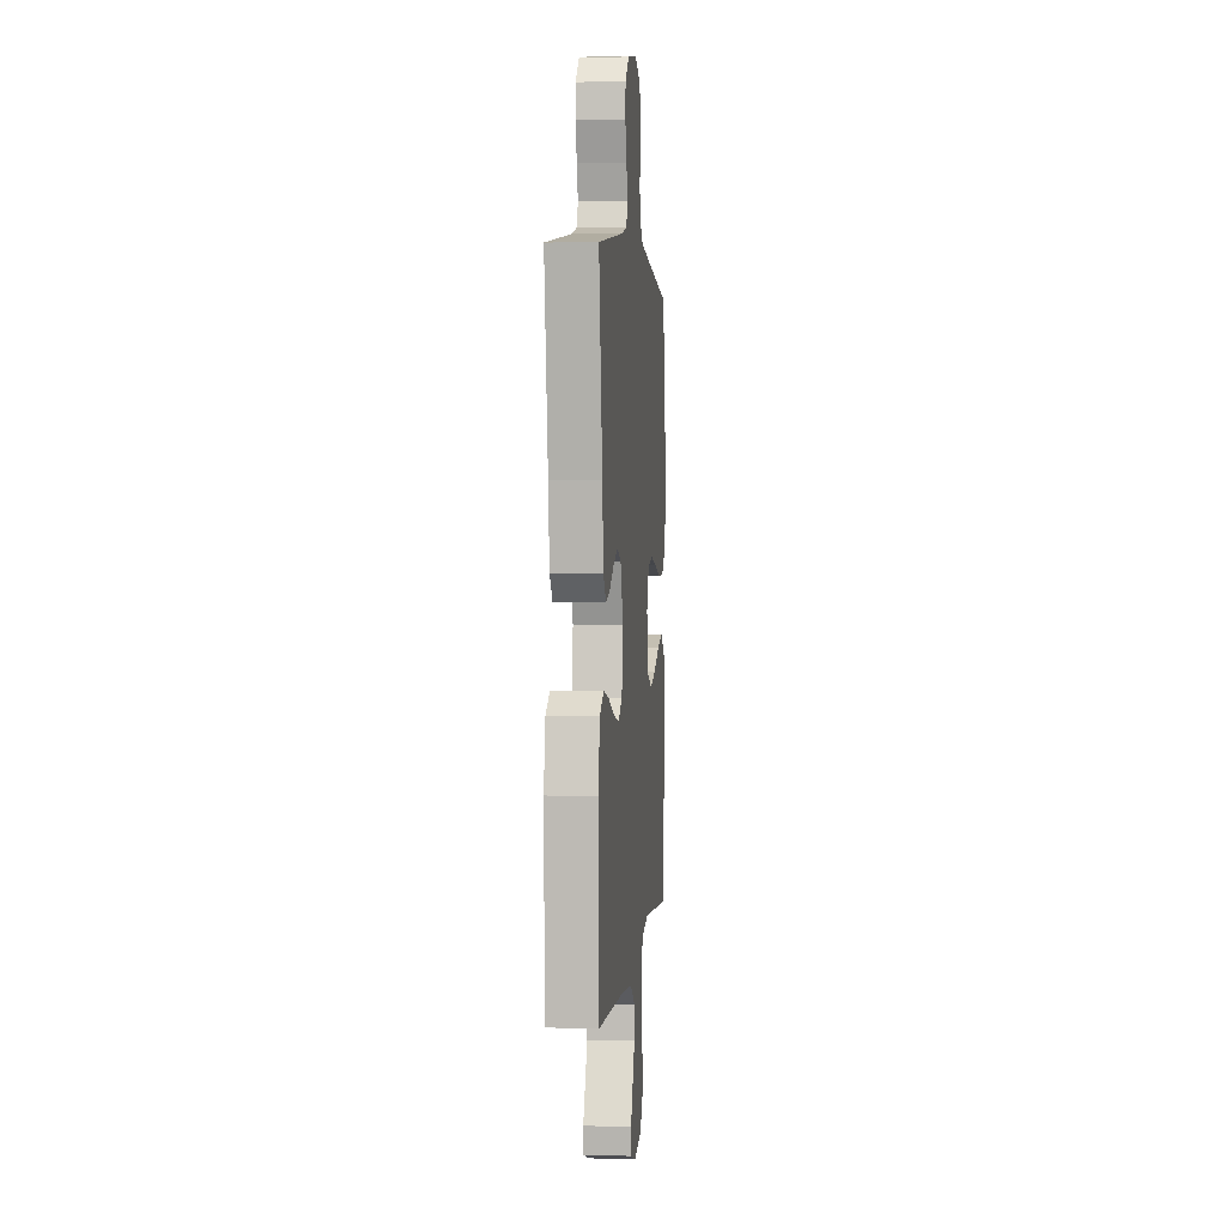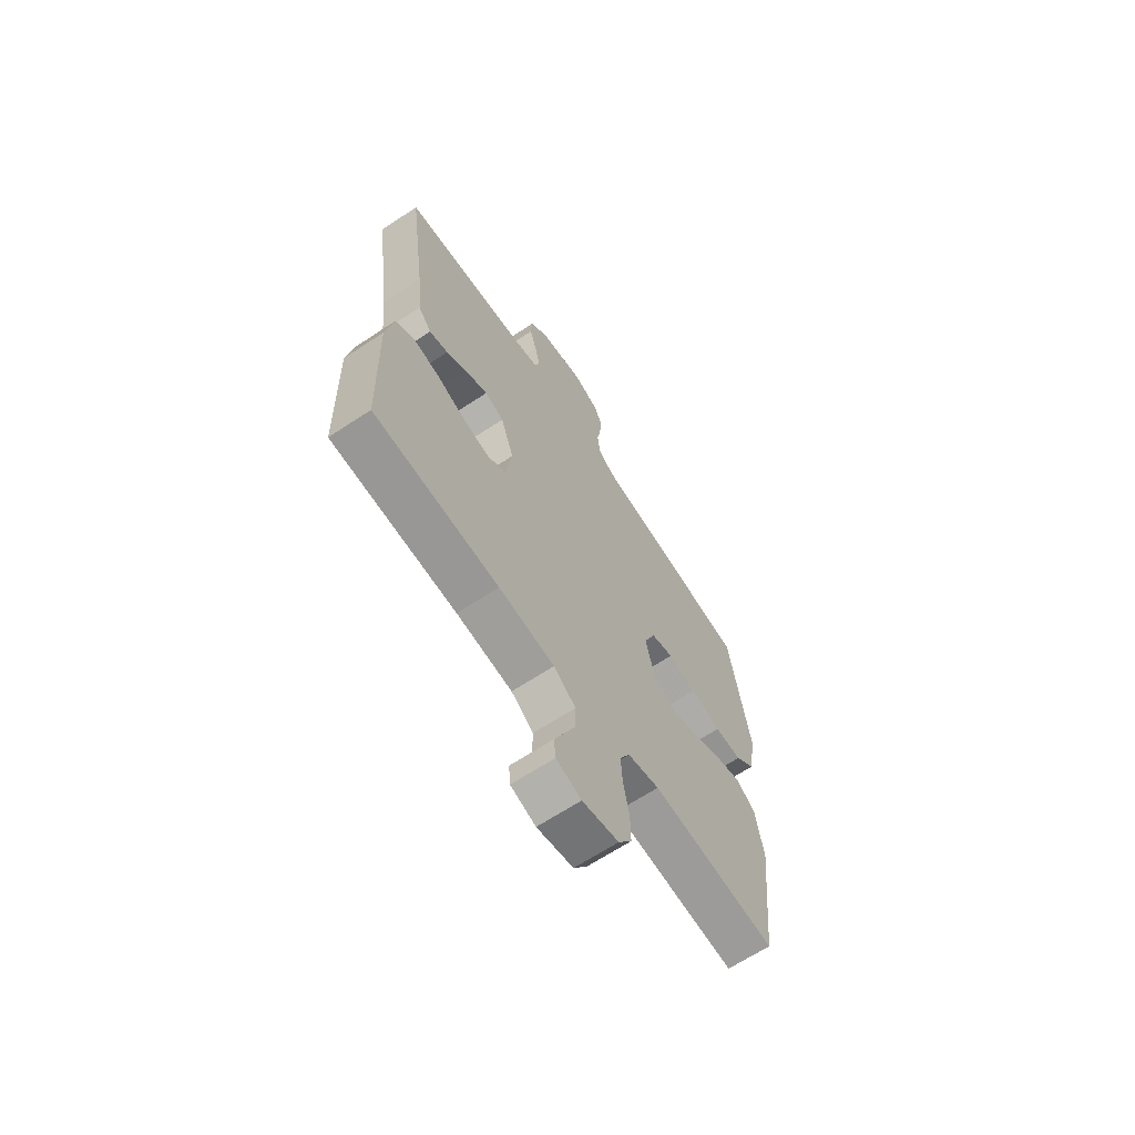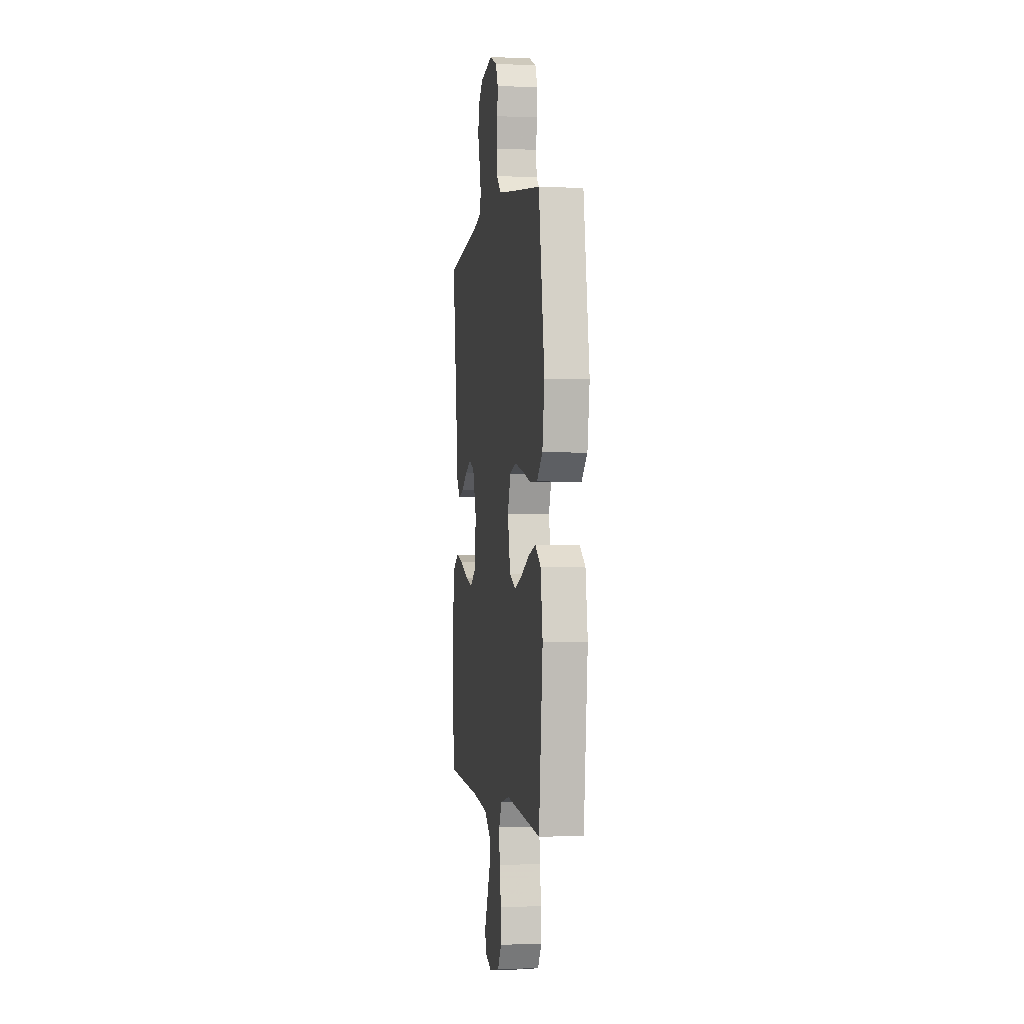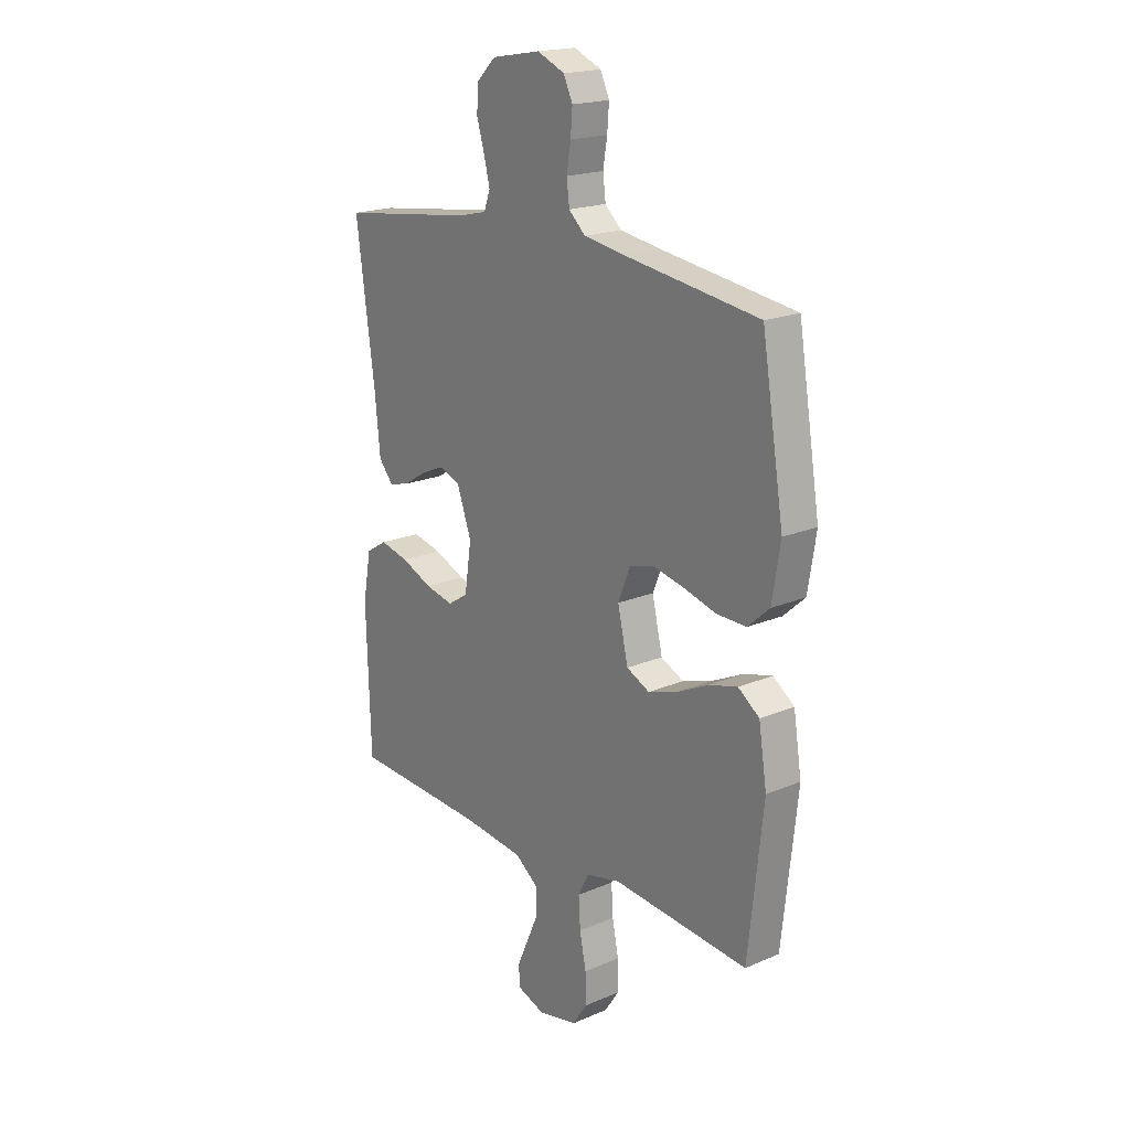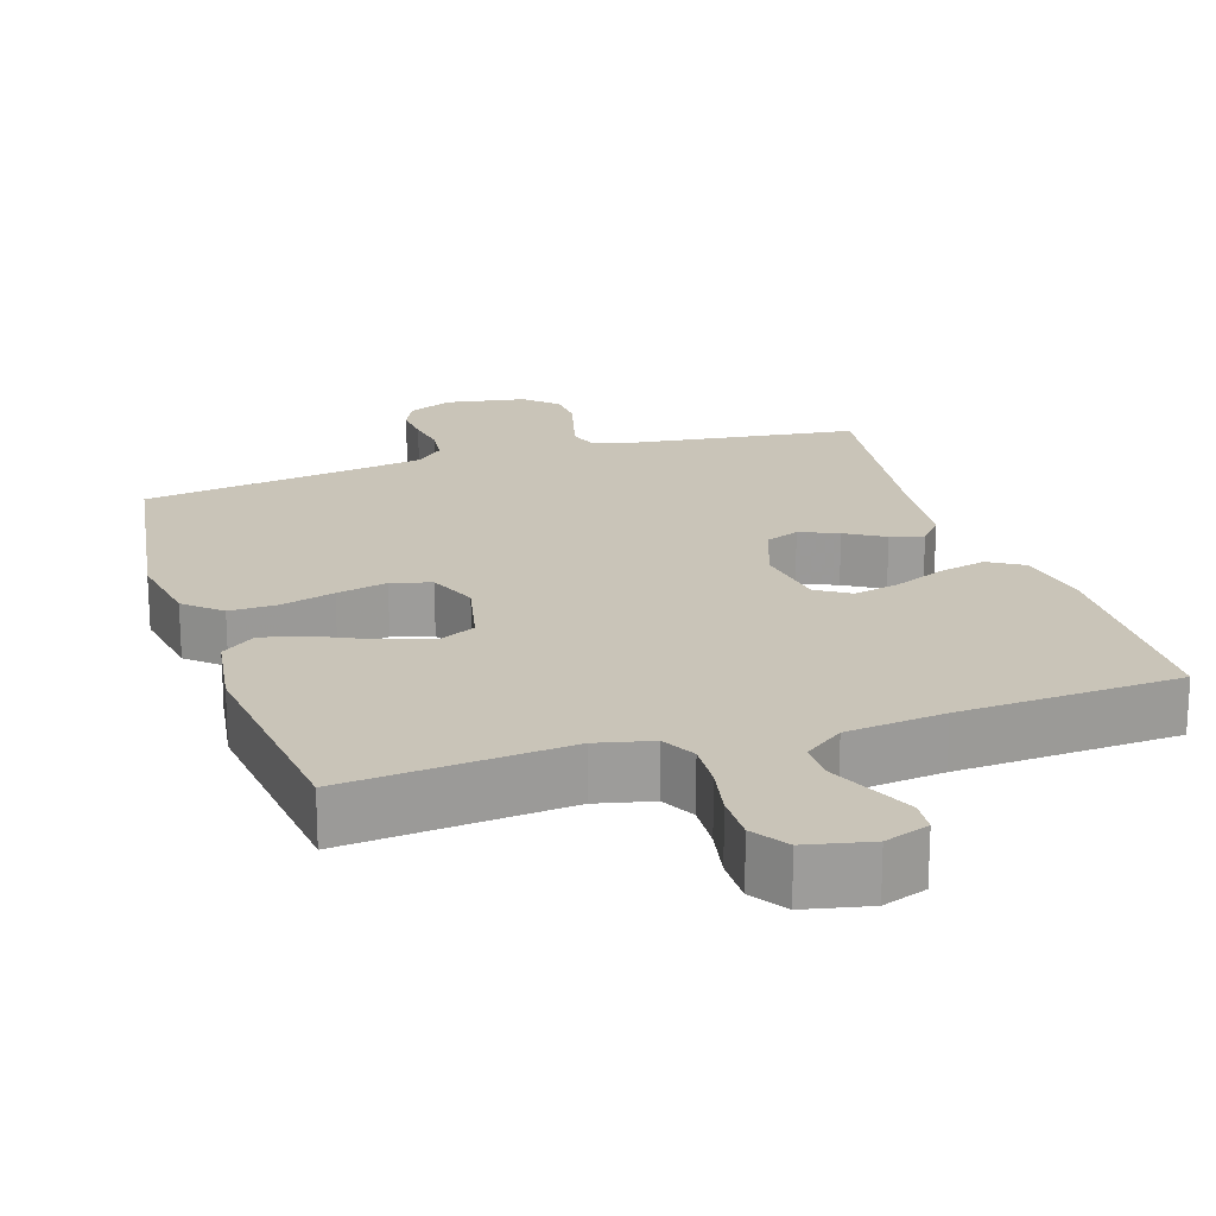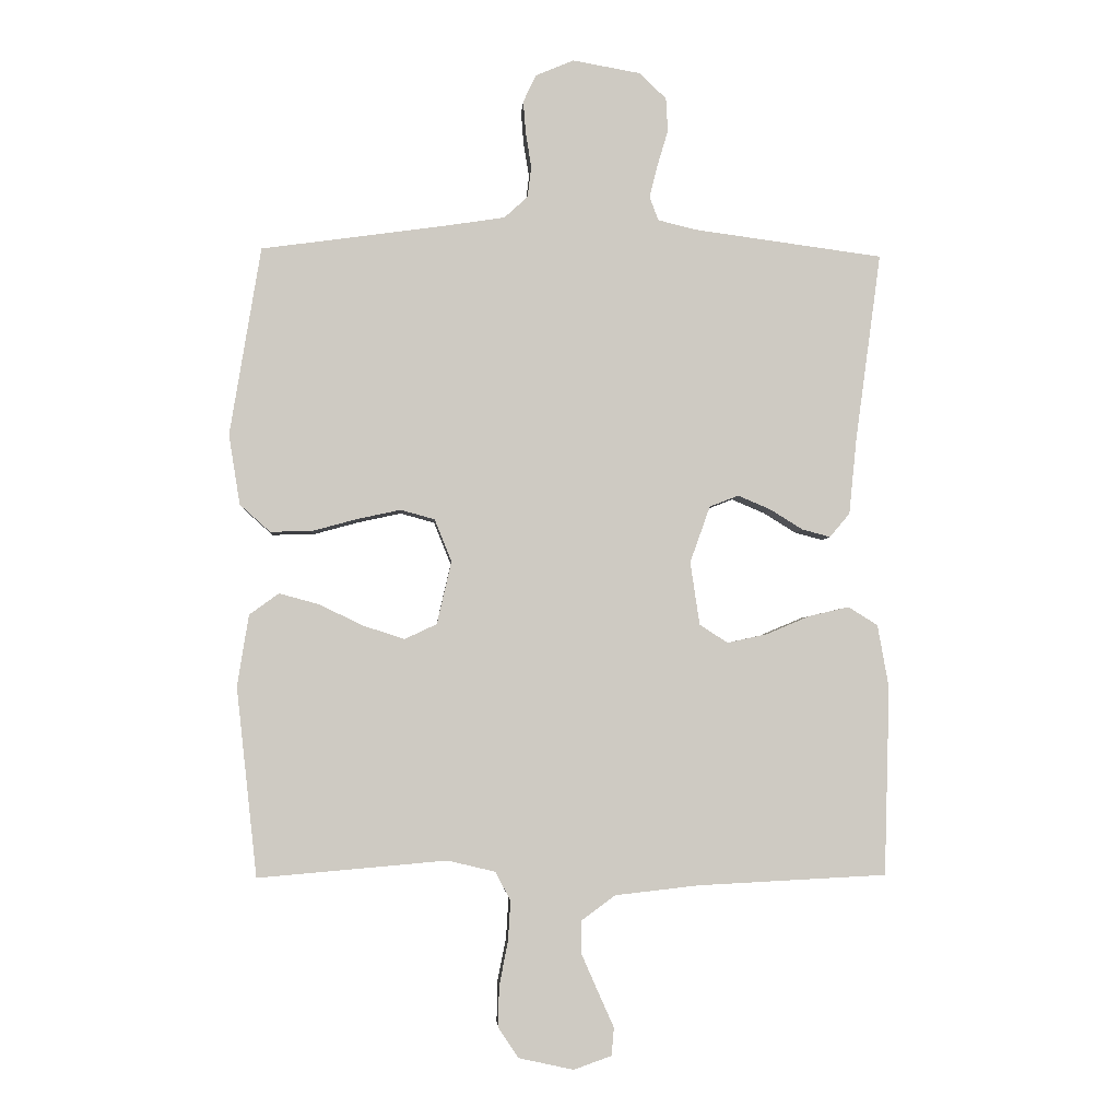
<metadata>
{"format":"obj","ext":"obj","renderer":"f3d","projection":"perspective","resolution":1024,"background":"white","views":[{"elev":2.9,"azim":-84.2,"up":"+Z"},{"elev":-66.0,"azim":-56.4,"up":"+Z"},{"elev":-0.9,"azim":80.9,"up":"+Z"},{"elev":19.3,"azim":51.4,"up":"+Z"},{"elev":20.1,"azim":161.9,"up":"+Y"},{"elev":-3.6,"azim":176.2,"up":"+Z"}]}
</metadata>
<code>
v -0.5 0.07 0.5
v -0.2 0.07 0.54
v -0.138 0.07 0.555
v -0.124 0.07 0.593
v -0.137 0.07 0.645
v -0.154 0.07 0.702
v -0.151 0.07 0.755
v -0.108 0.07 0.796
v 0 0.07 0.815
v 0.061 0.07 0.789
v 0.081 0.07 0.746
v 0.077 0.07 0.694
v 0.068 0.07 0.639
v 0.074 0.07 0.59
v 0.111 0.07 0.556
v 0.2 0.07 0.542
v 0.5 0.07 0.5
v 0.549 0.07 0.2
v 0.531 0.07 0.089
v 0.483 0.07 0.046
v 0.418 0.07 0.047
v 0.345 0.07 0.067
v 0.276 0.07 0.082
v 0.222 0.07 0.067
v 0.195 0.07 0
v 0.218 0.07 -0.1
v 0.269 0.07 -0.124
v 0.334 0.07 -0.103
v 0.405 0.07 -0.069
v 0.468 0.07 -0.052
v 0.515 0.07 -0.086
v 0.533 0.07 -0.2
v 0.5 0.07 -0.5
v 0.2 0.07 -0.474
v 0.124 0.07 -0.492
v 0.1 0.07 -0.538
v 0.104 0.07 -0.602
v 0.118 0.07 -0.672
v 0.119 0.07 -0.736
v 0.087 0.07 -0.784
v 0 0.07 -0.803
v -0.06 0.07 -0.782
v -0.064 0.07 -0.738
v -0.039 0.07 -0.682
v -0.013 0.07 -0.623
v -0.013 0.07 -0.569
v -0.066 0.07 -0.53
v -0.2 0.07 -0.515
v -0.5 0.07 -0.5
v -0.509 0.07 -0.2
v -0.491 0.07 -0.1
v -0.444 0.07 -0.071
v -0.38 0.07 -0.086
v -0.311 0.07 -0.115
v -0.248 0.07 -0.129
v -0.203 0.07 -0.1
v -0.188 0.07 0
v -0.22 0.07 0.09
v -0.266 0.07 0.108
v -0.318 0.07 0.086
v -0.37 0.07 0.054
v -0.415 0.07 0.042
v -0.447 0.07 0.08
v -0.459 0.07 0.2
v -0.5 0 0.5
v -0.2 0 0.54
v -0.138 0 0.555
v -0.124 0 0.593
v -0.137 0 0.645
v -0.154 0 0.702
v -0.151 0 0.755
v -0.108 0 0.796
v 0 0 0.815
v 0.061 0 0.789
v 0.081 0 0.746
v 0.077 0 0.694
v 0.068 0 0.639
v 0.074 0 0.59
v 0.111 0 0.556
v 0.2 0 0.542
v 0.5 0 0.5
v 0.549 0 0.2
v 0.531 0 0.089
v 0.483 0 0.046
v 0.418 0 0.047
v 0.345 0 0.067
v 0.276 0 0.082
v 0.222 0 0.067
v 0.195 0 0
v 0.218 0 -0.1
v 0.269 0 -0.124
v 0.334 0 -0.103
v 0.405 0 -0.069
v 0.468 0 -0.052
v 0.515 0 -0.086
v 0.533 0 -0.2
v 0.5 0 -0.5
v 0.2 0 -0.474
v 0.124 0 -0.492
v 0.1 0 -0.538
v 0.104 0 -0.602
v 0.118 0 -0.672
v 0.119 0 -0.736
v 0.087 0 -0.784
v 0 0 -0.803
v -0.06 0 -0.782
v -0.064 0 -0.738
v -0.039 0 -0.682
v -0.013 0 -0.623
v -0.013 0 -0.569
v -0.066 0 -0.53
v -0.2 0 -0.515
v -0.5 0 -0.5
v -0.509 0 -0.2
v -0.491 0 -0.1
v -0.444 0 -0.071
v -0.38 0 -0.086
v -0.311 0 -0.115
v -0.248 0 -0.129
v -0.203 0 -0.1
v -0.188 0 0
v -0.22 0 0.09
v -0.266 0 0.108
v -0.318 0 0.086
v -0.37 0 0.054
v -0.415 0 0.042
v -0.447 0 0.08
v -0.459 0 0.2
f 62 63 64
f 61 62 64
f 60 61 64
f 64 1 2
f 60 64 2
f 59 60 2
f 58 59 2 3
f 57 58 3 4
f 52 53 54
f 51 52 54
f 50 51 54
f 49 50 54
f 48 49 54
f 47 48 54 55
f 46 47 55 56
f 42 43 44
f 41 42 44
f 40 41 44
f 39 40 44
f 38 39 44
f 37 38 44
f 36 37 44 45
f 35 36 45 46
f 32 33 34
f 31 32 34
f 30 31 34
f 29 30 34
f 28 29 34
f 27 28 34 35
f 46 56 57
f 35 46 57
f 27 35 57
f 26 27 57
f 20 21 22
f 19 20 22
f 18 19 22
f 17 18 22
f 16 17 22
f 15 16 22 23
f 14 15 23 24
f 11 12 13
f 10 11 13
f 9 10 13
f 8 9 13
f 7 8 13
f 6 7 13
f 5 6 13
f 4 5 13 14
f 25 26 57 4
f 4 14 24 25
f 128 127 126
f 128 126 125
f 128 125 124
f 66 65 128
f 66 128 124
f 66 124 123
f 67 66 123 122
f 68 67 122 121
f 118 117 116
f 118 116 115
f 118 115 114
f 118 114 113
f 118 113 112
f 119 118 112 111
f 120 119 111 110
f 108 107 106
f 108 106 105
f 108 105 104
f 108 104 103
f 108 103 102
f 108 102 101
f 109 108 101 100
f 110 109 100 99
f 98 97 96
f 98 96 95
f 98 95 94
f 98 94 93
f 98 93 92
f 99 98 92 91
f 121 120 110
f 121 110 99
f 121 99 91
f 121 91 90
f 86 85 84
f 86 84 83
f 86 83 82
f 86 82 81
f 86 81 80
f 87 86 80 79
f 88 87 79 78
f 77 76 75
f 77 75 74
f 77 74 73
f 77 73 72
f 77 72 71
f 77 71 70
f 77 70 69
f 78 77 69 68
f 68 121 90 89
f 89 88 78 68
f 1 65 66 2
f 2 66 67 3
f 3 67 68 4
f 4 68 69 5
f 5 69 70 6
f 6 70 71 7
f 7 71 72 8
f 8 72 73 9
f 9 73 74 10
f 10 74 75 11
f 11 75 76 12
f 12 76 77 13
f 13 77 78 14
f 14 78 79 15
f 15 79 80 16
f 16 80 81 17
f 17 81 82 18
f 18 82 83 19
f 19 83 84 20
f 20 84 85 21
f 21 85 86 22
f 22 86 87 23
f 23 87 88 24
f 24 88 89 25
f 25 89 90 26
f 26 90 91 27
f 27 91 92 28
f 28 92 93 29
f 29 93 94 30
f 30 94 95 31
f 31 95 96 32
f 32 96 97 33
f 33 97 98 34
f 34 98 99 35
f 35 99 100 36
f 36 100 101 37
f 37 101 102 38
f 38 102 103 39
f 39 103 104 40
f 40 104 105 41
f 41 105 106 42
f 42 106 107 43
f 43 107 108 44
f 44 108 109 45
f 45 109 110 46
f 46 110 111 47
f 47 111 112 48
f 48 112 113 49
f 49 113 114 50
f 50 114 115 51
f 51 115 116 52
f 52 116 117 53
f 53 117 118 54
f 54 118 119 55
f 55 119 120 56
f 56 120 121 57
f 57 121 122 58
f 58 122 123 59
f 59 123 124 60
f 60 124 125 61
f 61 125 126 62
f 62 126 127 63
f 63 127 128 64
f 64 128 65 1

</code>
